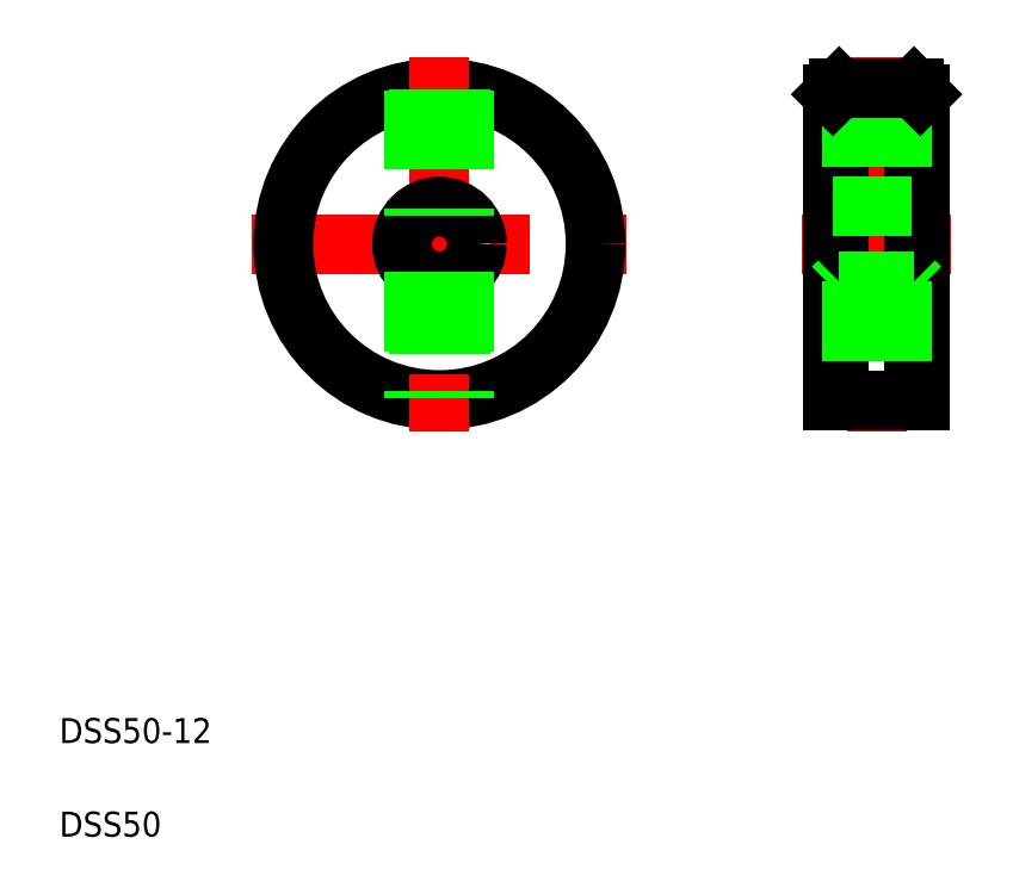
<metadata>
{"format":"dxf","ext":"dxf","renderer":"ezdxf+matplotlib","layout":"modelspace","background":"white","min_lineweight":24,"dpi":150}
</metadata>
<code>
0
SECTION
2
ENTITIES
0
LINE
8
CENTER
10
128.9
20
105
30
0
11
152.9
21
105
31
0
0
LINE
8
CENTER
10
40.88
20
105
30
0
11
100.9
21
105
31
0
0
CIRCLE
8
0
10
70.88
20
105
30
0
40
25
0
TEXT
8
0
10
10
20
25
30
0
40
4
1
DSS50-12
0
TEXT
8
0
10
10
20
10
30
0
40
4
1
DSS50
0
LINE
8
CENTER
10
70.88
20
135
30
0
11
70.88
21
74.99
31
0
0
CIRCLE
8
0
10
70.88
20
105
30
0
40
6
0
LINE
8
0
10
66.88
20
100.5
30
0
11
66.88
21
80.31
31
0
0
LINE
8
0
10
74.88
20
100.5
30
0
11
74.88
21
80.31
31
0
0
LINE
8
0
10
74.18
20
99.98
30
0
11
74.18
21
80.21
31
0
0
LINE
8
0
10
67.58
20
99.98
30
0
11
67.58
21
80.21
31
0
0
LINE
8
0
10
74.18
20
129.8
30
0
11
74.18
21
110
31
0
0
LINE
8
0
10
67.58
20
129.8
30
0
11
67.58
21
110
31
0
0
LINE
8
0
10
66.88
20
129.7
30
0
11
66.88
21
109.5
31
0
0
LINE
8
0
10
74.88
20
129.7
30
0
11
74.88
21
109.5
31
0
0
LINE
8
CENTER
10
140.9
20
135
30
0
11
140.9
21
74.99
31
0
0
LINE
8
0
10
146.9
20
130
30
0
11
146.9
21
79.99
31
0
0
LINE
8
0
10
134.9
20
130
30
0
11
134.9
21
79.99
31
0
0
LINE
8
0
10
133.9
20
129
30
0
11
133.9
21
79.99
31
0
0
LINE
8
0
10
147.9
20
129
30
0
11
147.9
21
79.99
31
0
0
LINE
8
0
10
134.9
20
98.99
30
0
11
146.9
21
98.99
31
0
0
LINE
8
0
10
133.9
20
79.99
30
0
11
147.9
21
79.99
31
0
0
LINE
8
0
10
136.9
20
98.99
30
0
11
136.9
21
79.99
31
0
0
LINE
8
0
10
134.9
20
98.99
30
0
11
133.9
21
97.99
31
0
0
LINE
8
0
10
144.9
20
98.99
30
0
11
144.9
21
79.99
31
0
0
LINE
8
0
10
144.2
20
98.99
30
0
11
144.2
21
79.99
31
0
0
LINE
8
0
10
137.6
20
98.99
30
0
11
137.6
21
79.99
31
0
0
LINE
8
0
10
146.9
20
98.99
30
0
11
147.9
21
97.99
31
0
0
LINE
8
0
10
137.6
20
130
30
0
11
137.6
21
111
31
0
0
LINE
8
0
10
144.2
20
130
30
0
11
144.2
21
111
31
0
0
LINE
8
0
10
136.9
20
130
30
0
11
136.9
21
111
31
0
0
LINE
8
0
10
144.9
20
130
30
0
11
144.9
21
111
31
0
0
LINE
8
0
10
133.9
20
111
30
0
11
147.9
21
111
31
0
0
LINE
8
0
10
147.9
20
105
30
0
11
147.9
21
105
31
0
0
LINE
8
0
10
147.9
20
117
30
0
11
147.9
21
117
31
0
0
LINE
8
0
10
134.9
20
130
30
0
11
146.9
21
130
31
0
0
LINE
8
0
10
133.9
20
129
30
0
11
134.9
21
130
31
0
0
LINE
8
0
10
146.9
20
130
30
0
11
147.9
21
129
31
0
0
ENDSEC
0
EOF

</code>
